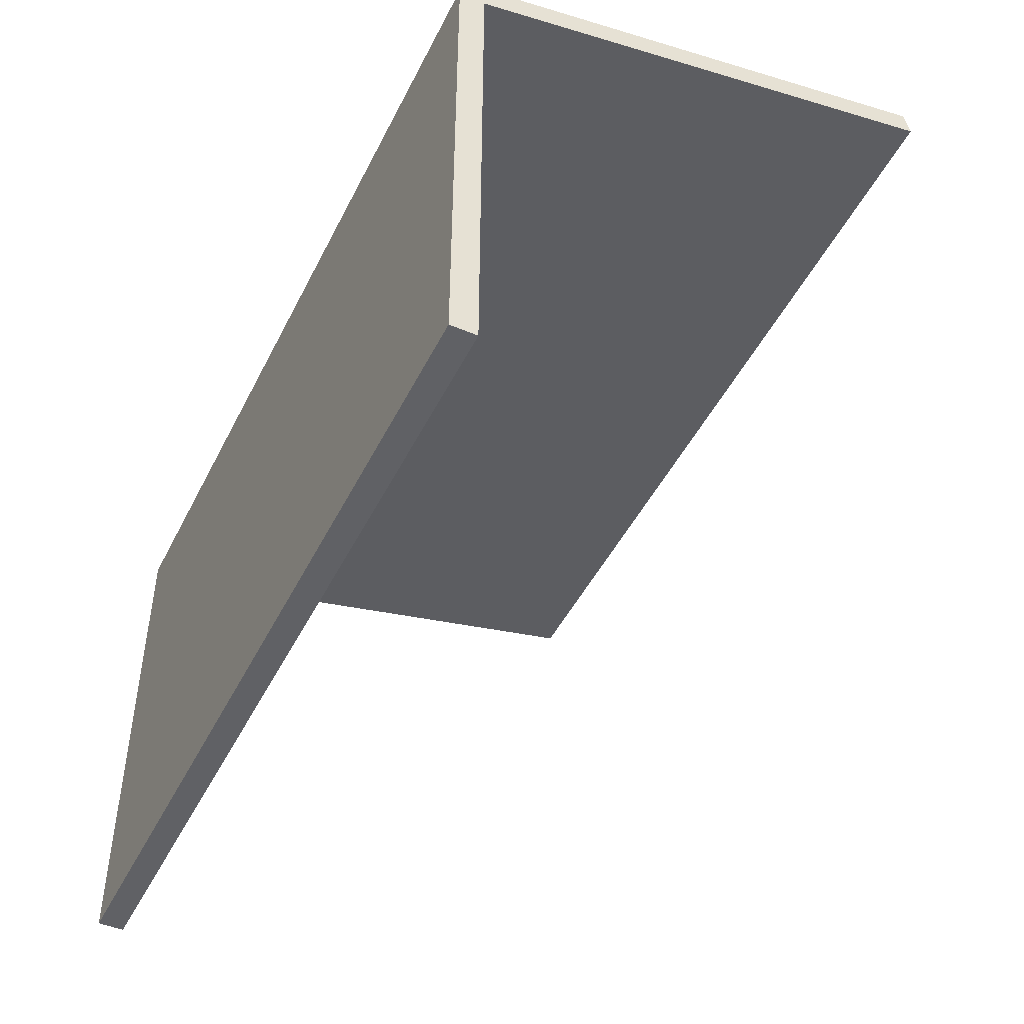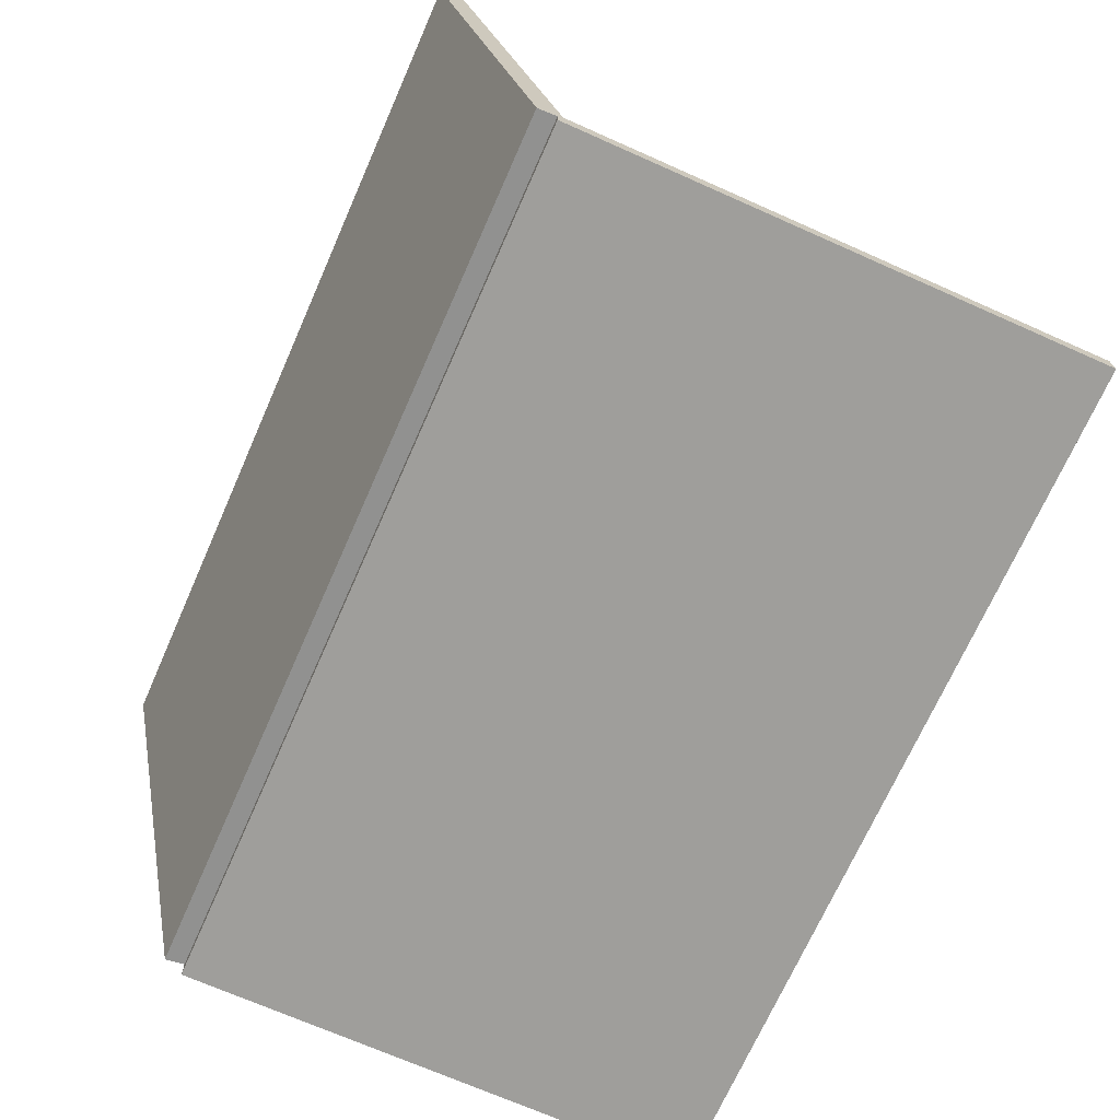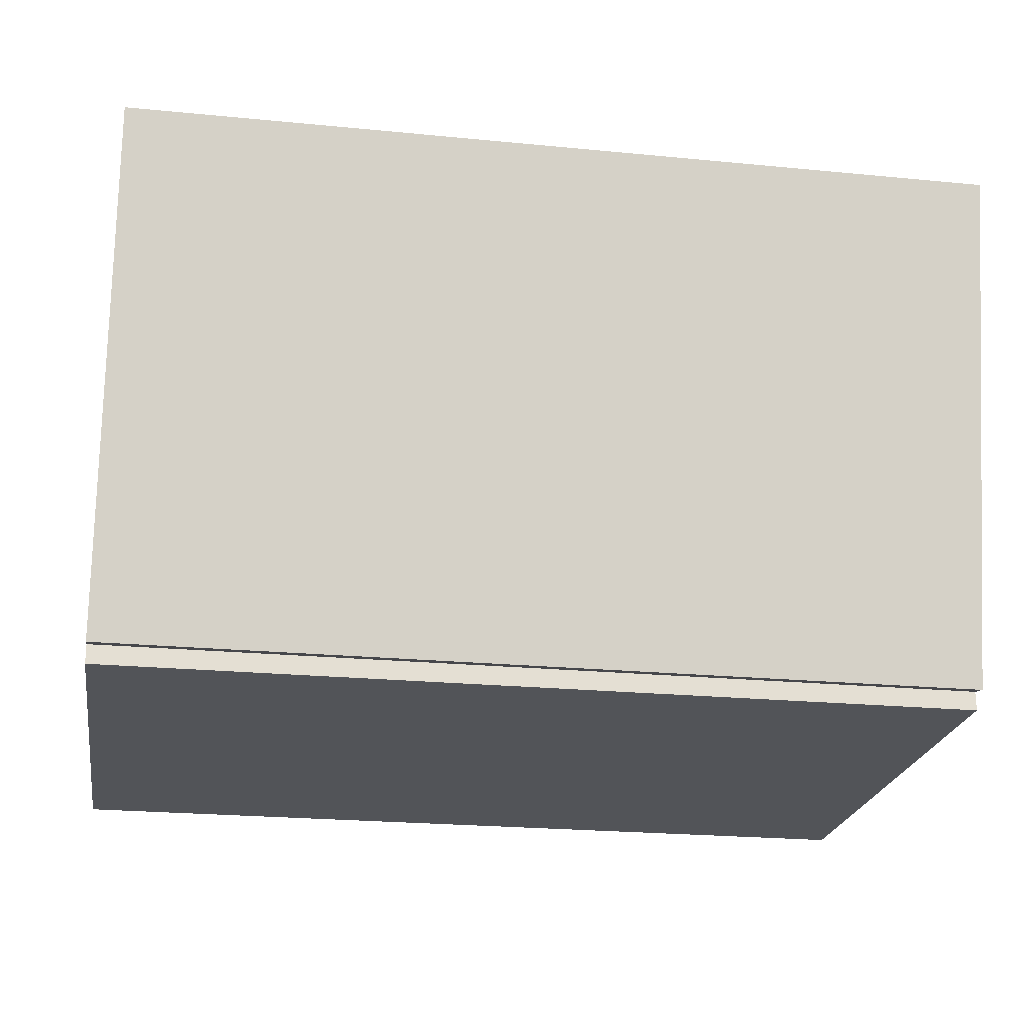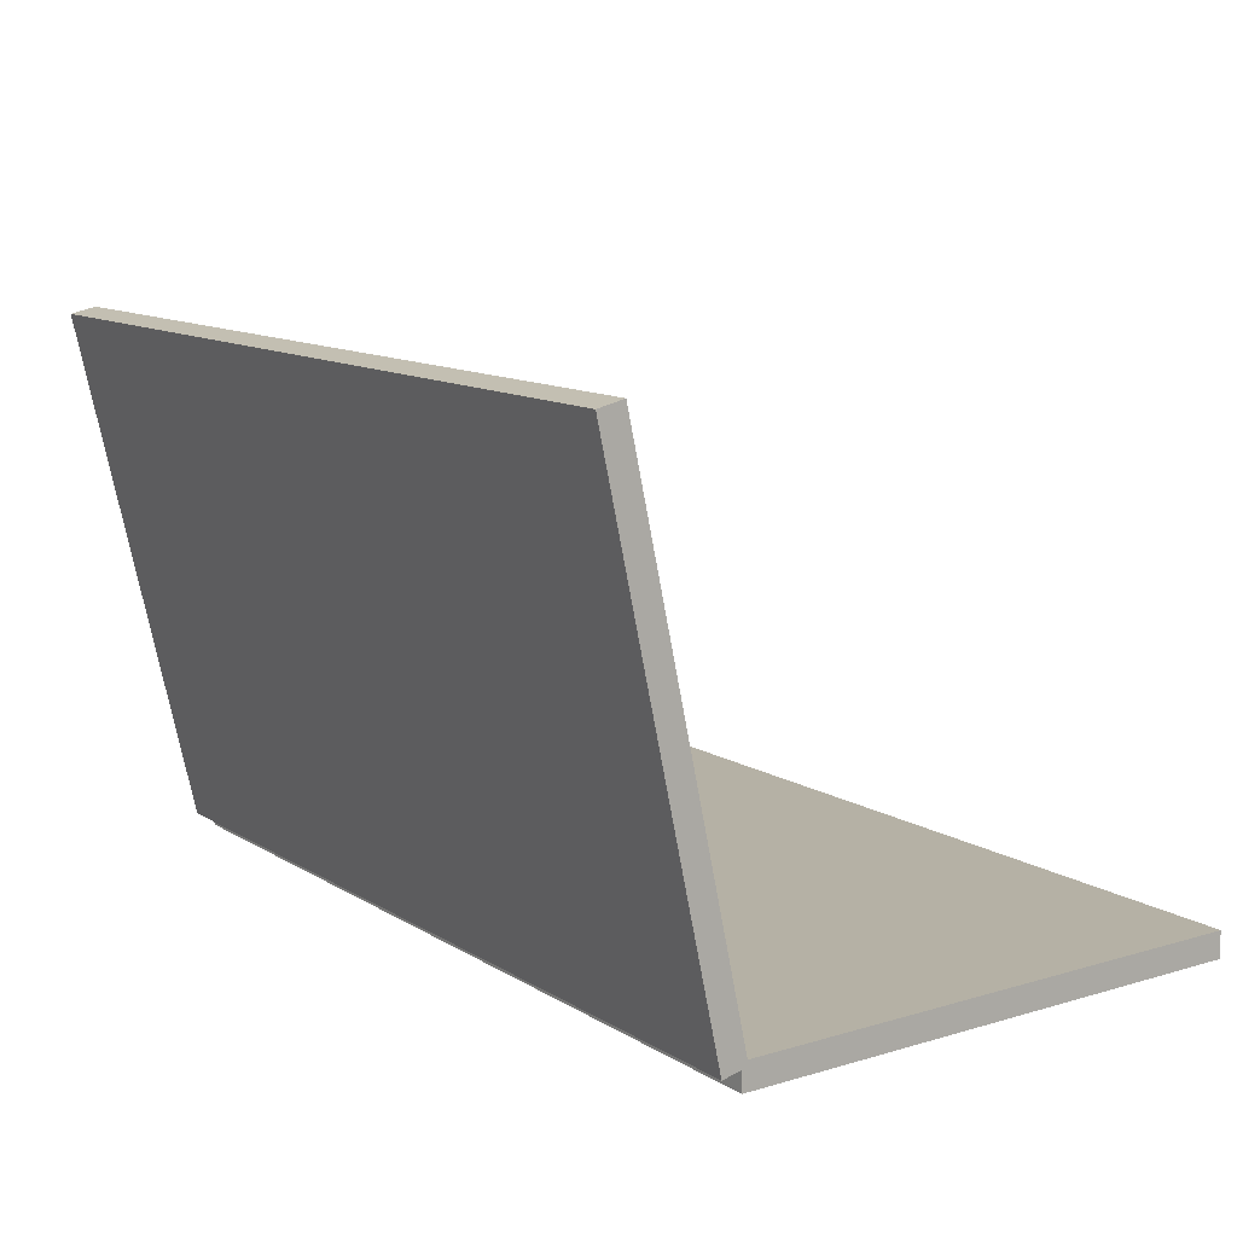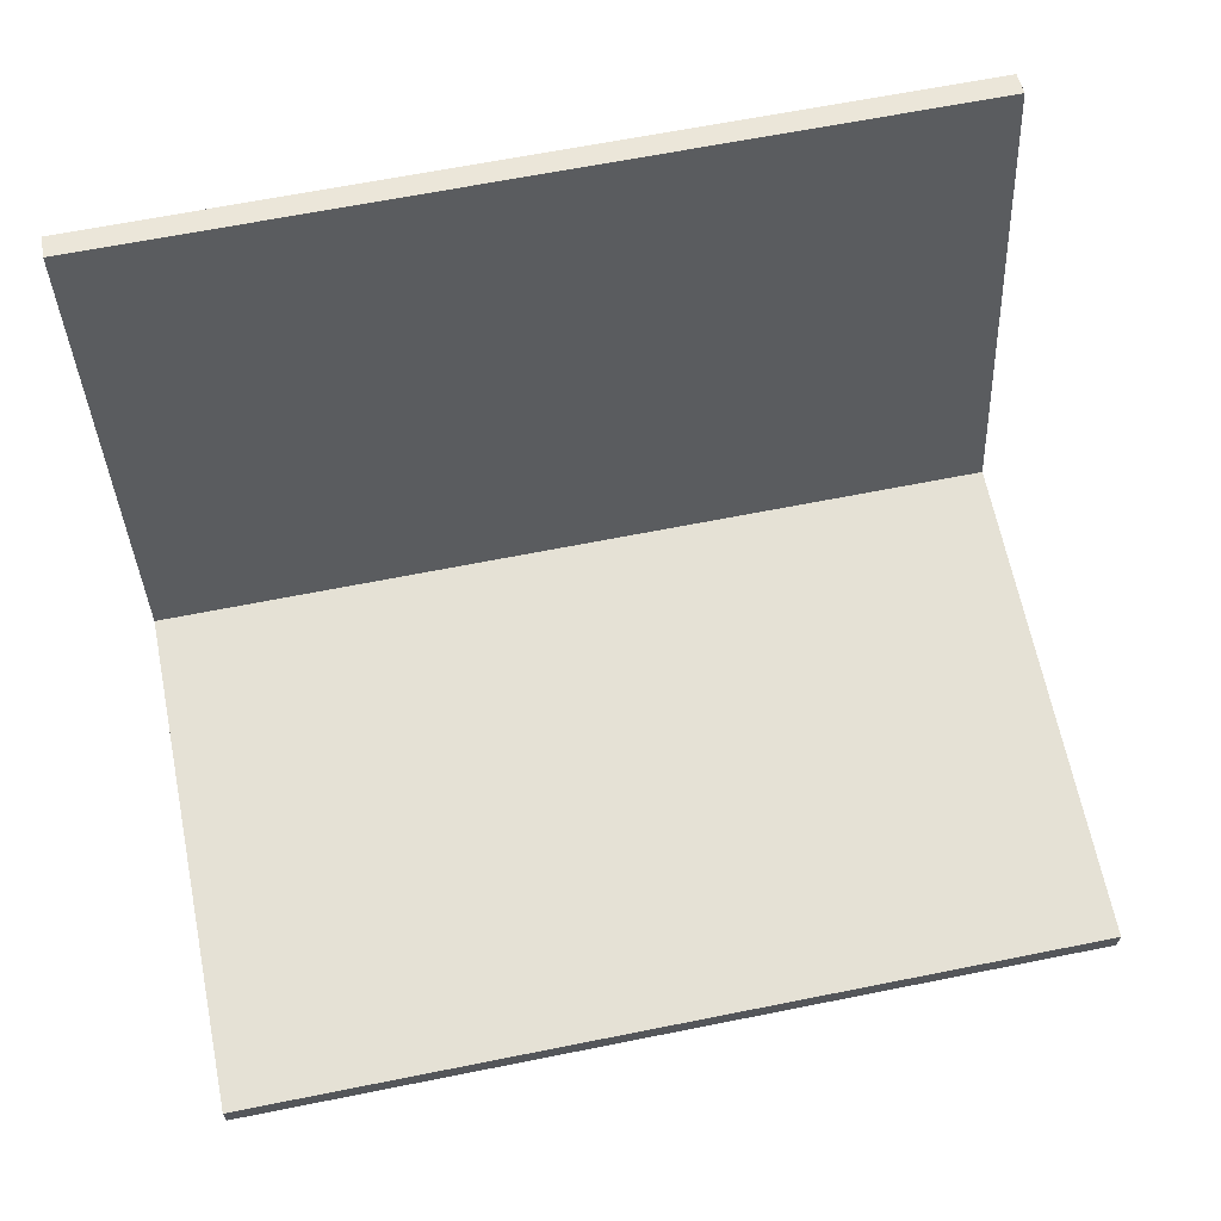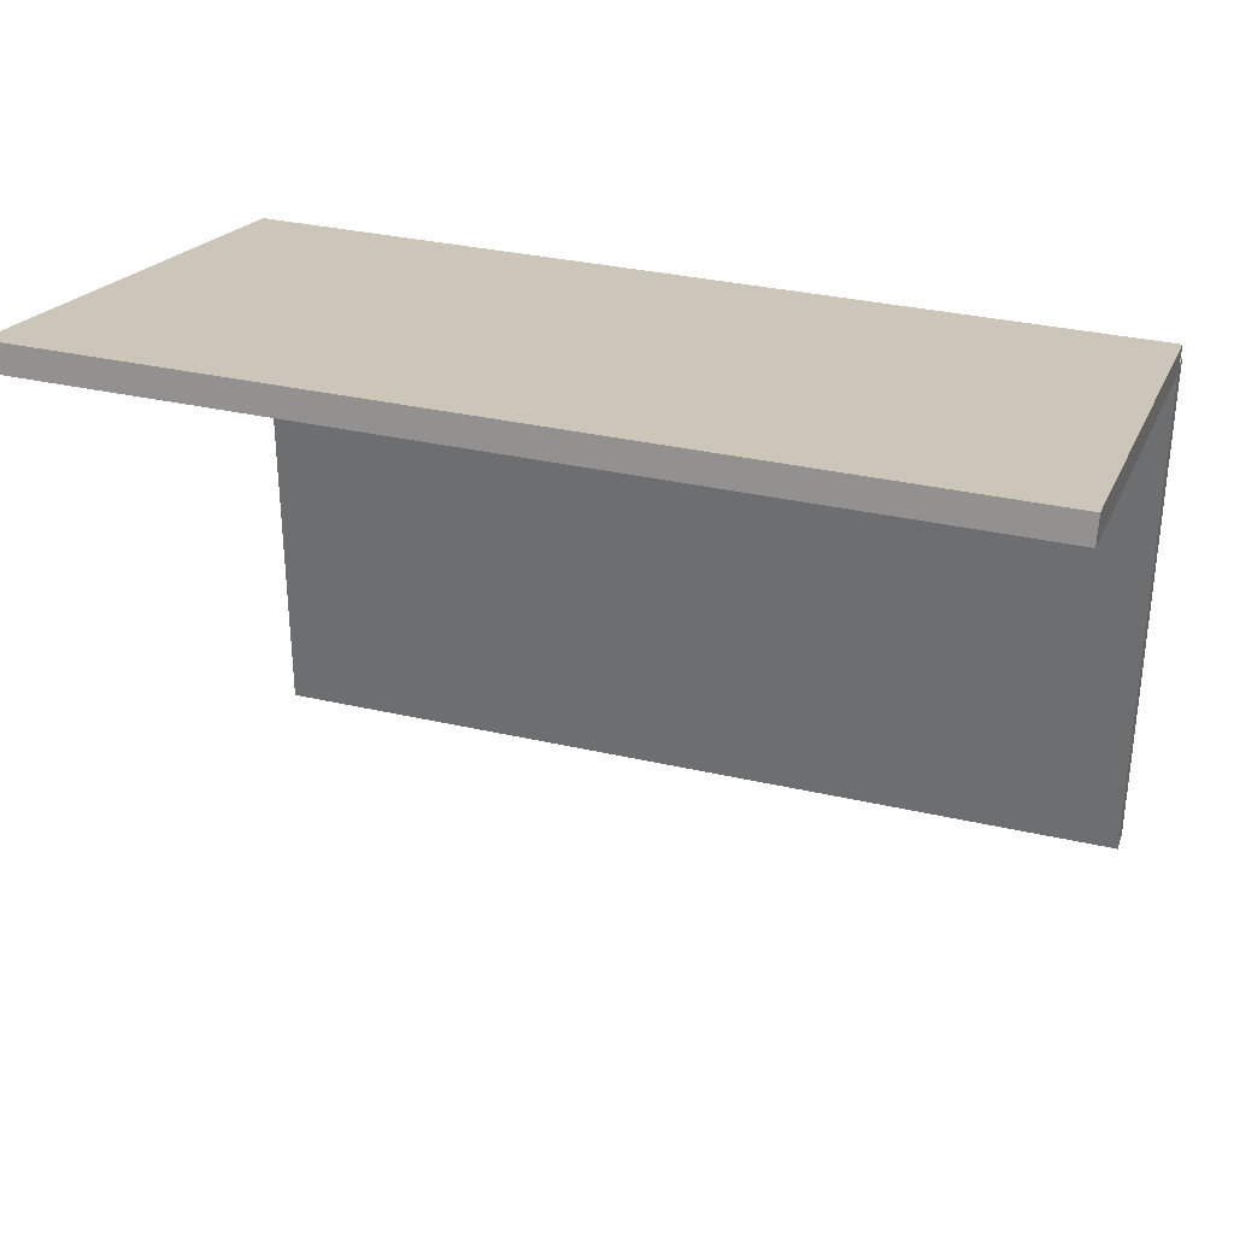
<metadata>
{"format":"obj","ext":"obj","renderer":"f3d","projection":"perspective","resolution":1024,"background":"white","views":[{"elev":-47.1,"azim":64.3,"up":"+Z"},{"elev":-70.8,"azim":66.1,"up":"+Y"},{"elev":-23.0,"azim":-9.4,"up":"+Y"},{"elev":11.9,"azim":54.7,"up":"+Y"},{"elev":64.9,"azim":168.6,"up":"+Y"},{"elev":32.4,"azim":-162.1,"up":"+Z"}]}
</metadata>
<code>
o cube
v -0.75 1.318 -0.236
v -0.75 0.9524 -0.3171
v -0.75 1.314 -0.2176
v -0.75 0.9483 -0.2988
v -1.375 1.318 -0.236
v -1.375 0.9524 -0.3171
v -1.375 1.314 -0.2176
v -1.375 0.9483 -0.2988
f 2 1 3 4
f 7 5 6 8
f 5 1 2 6
f 4 3 7 8
f 3 1 5 7
f 6 2 4 8
o cube
v -0.75 0.9563 -0.3125
v -0.75 0.9563 -0.6875
v -0.75 0.9375 -0.3125
v -0.75 0.9375 -0.6875
v -1.375 0.9563 -0.3125
v -1.375 0.9563 -0.6875
v -1.375 0.9375 -0.3125
v -1.375 0.9375 -0.6875
f 10 9 11 12
f 15 13 14 16
f 13 9 10 14
f 12 11 15 16
f 11 9 13 15
f 14 10 12 16

</code>
